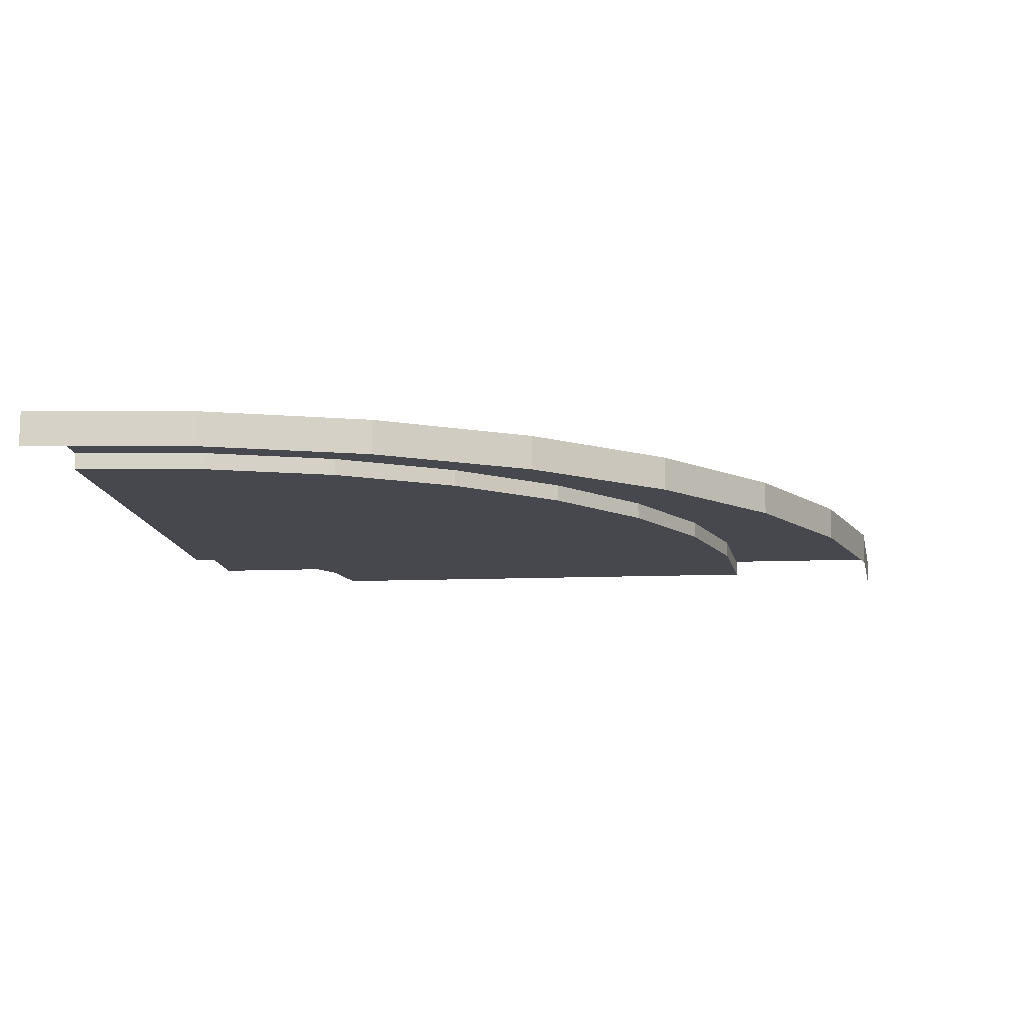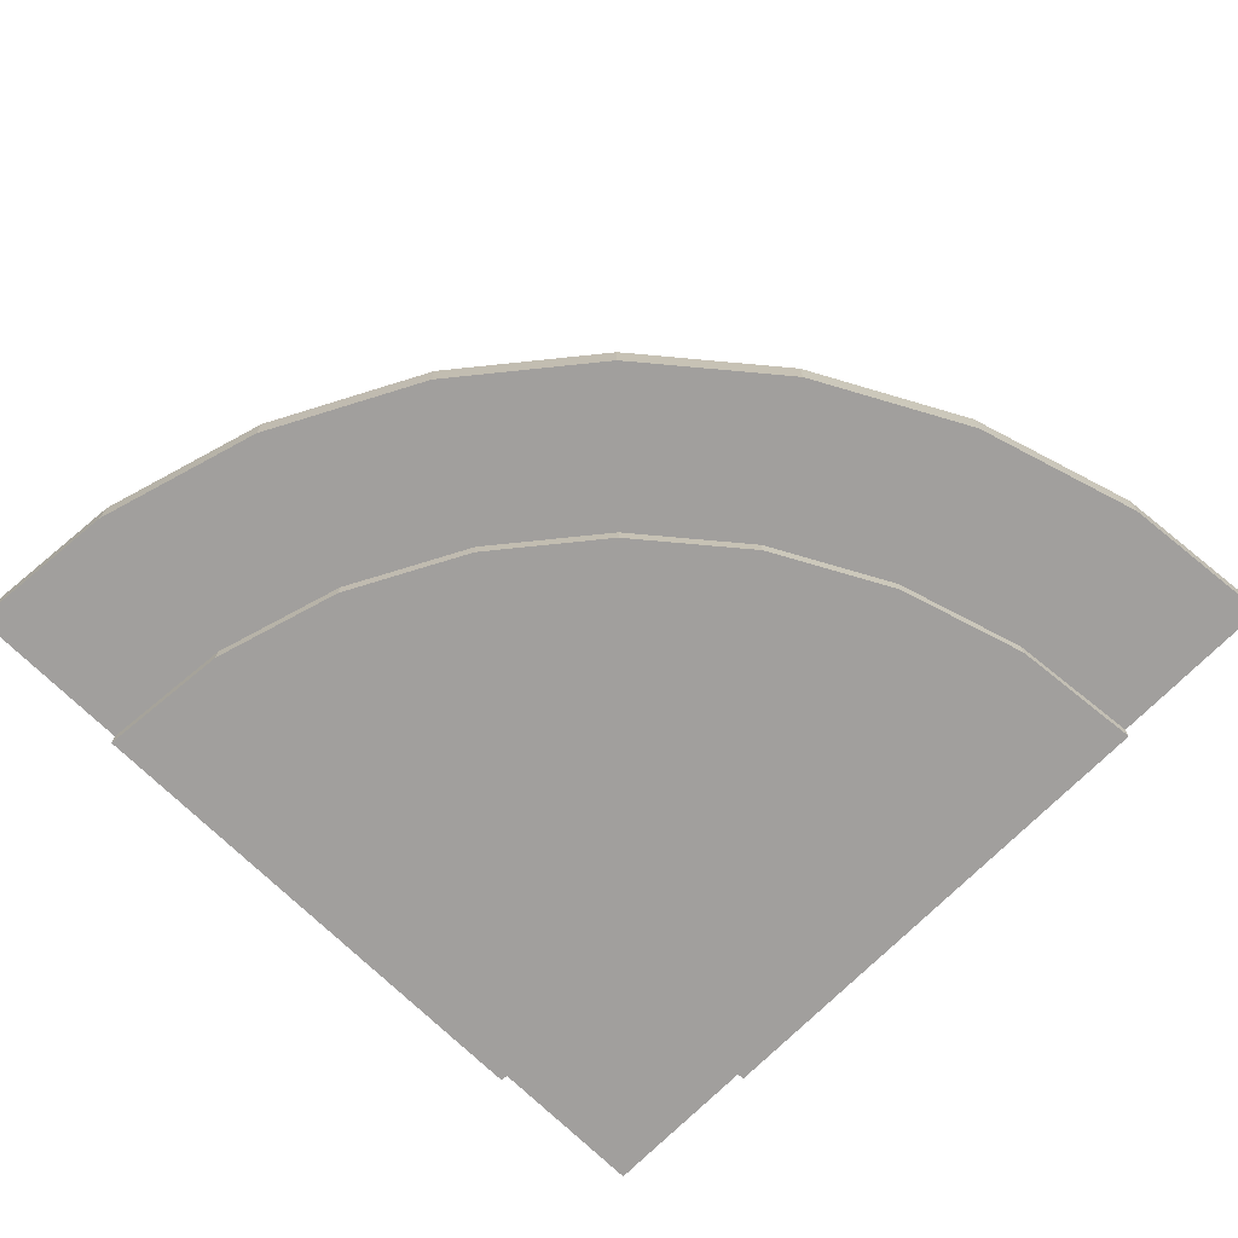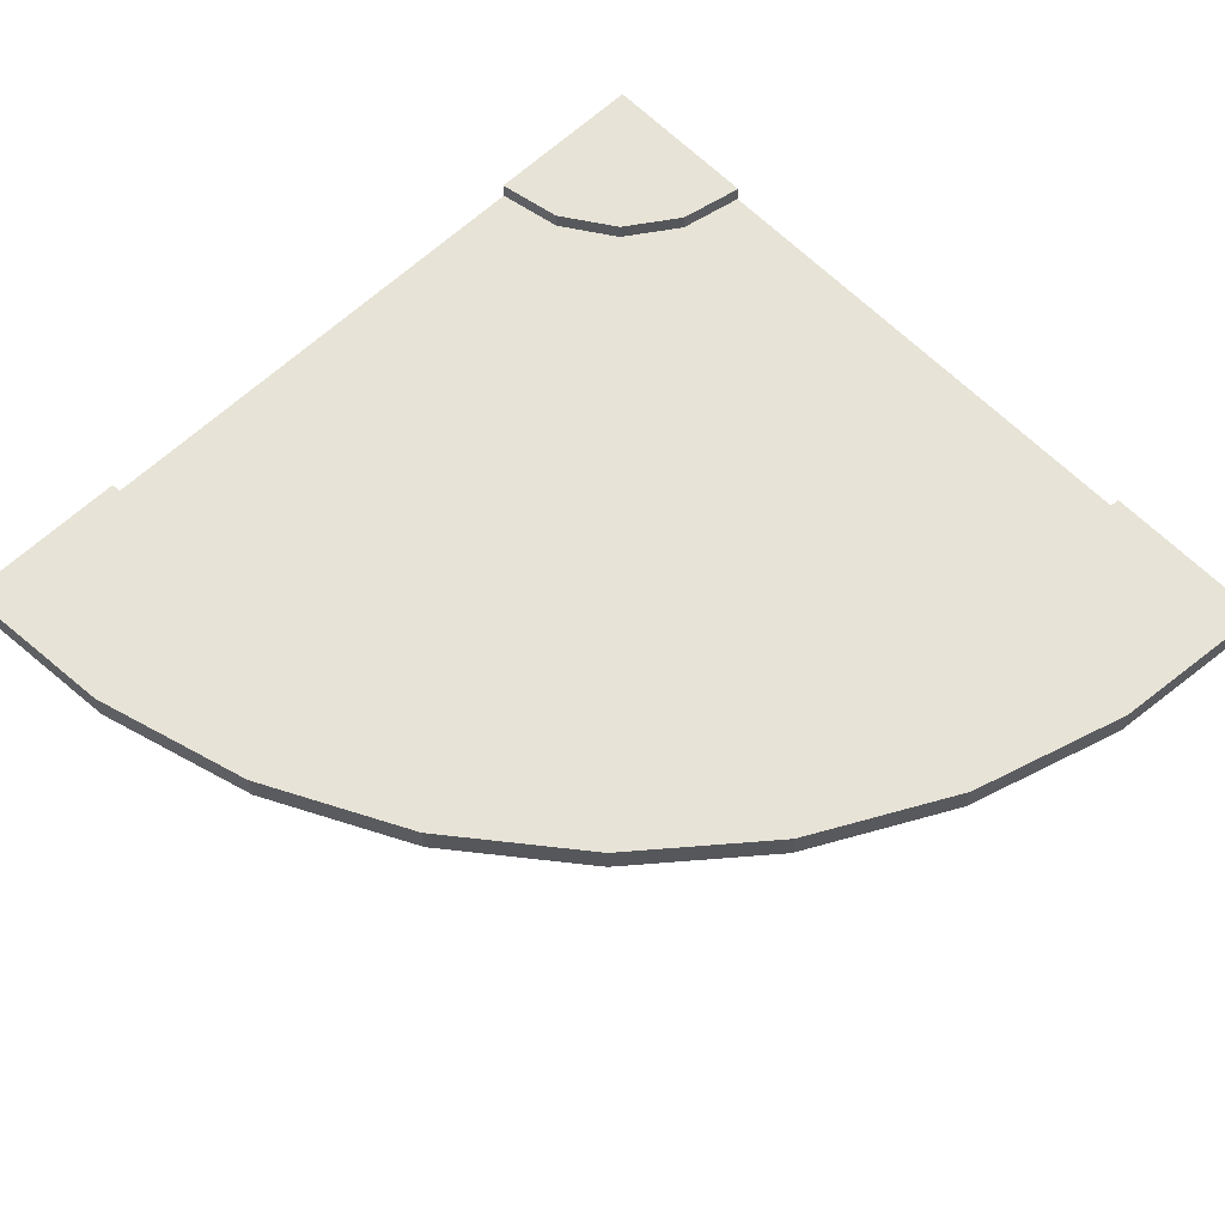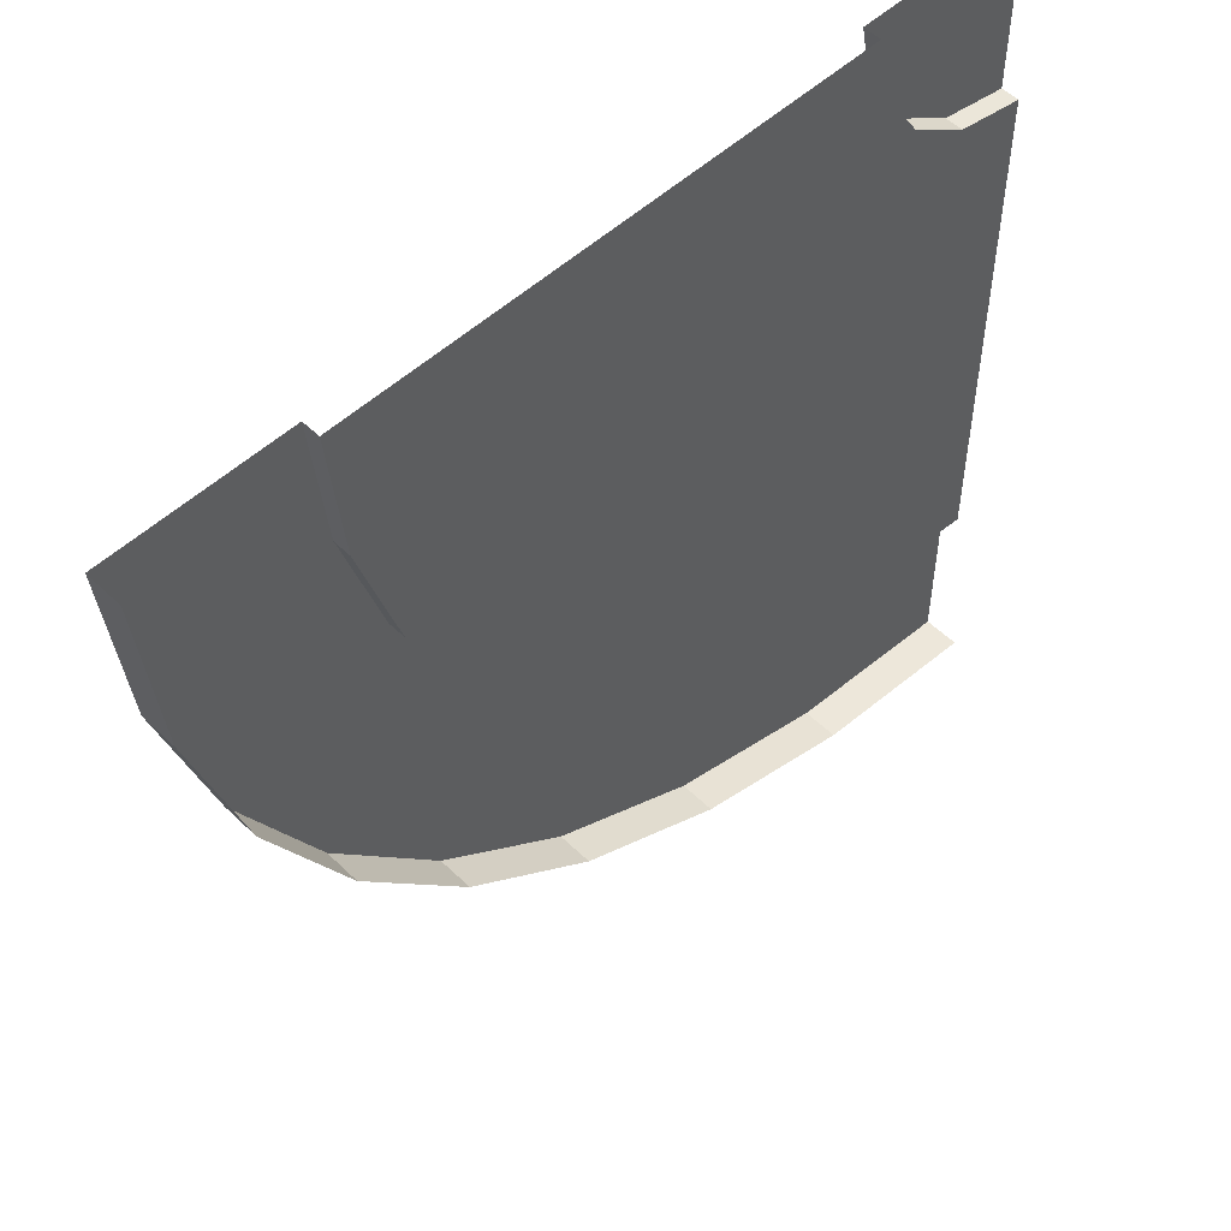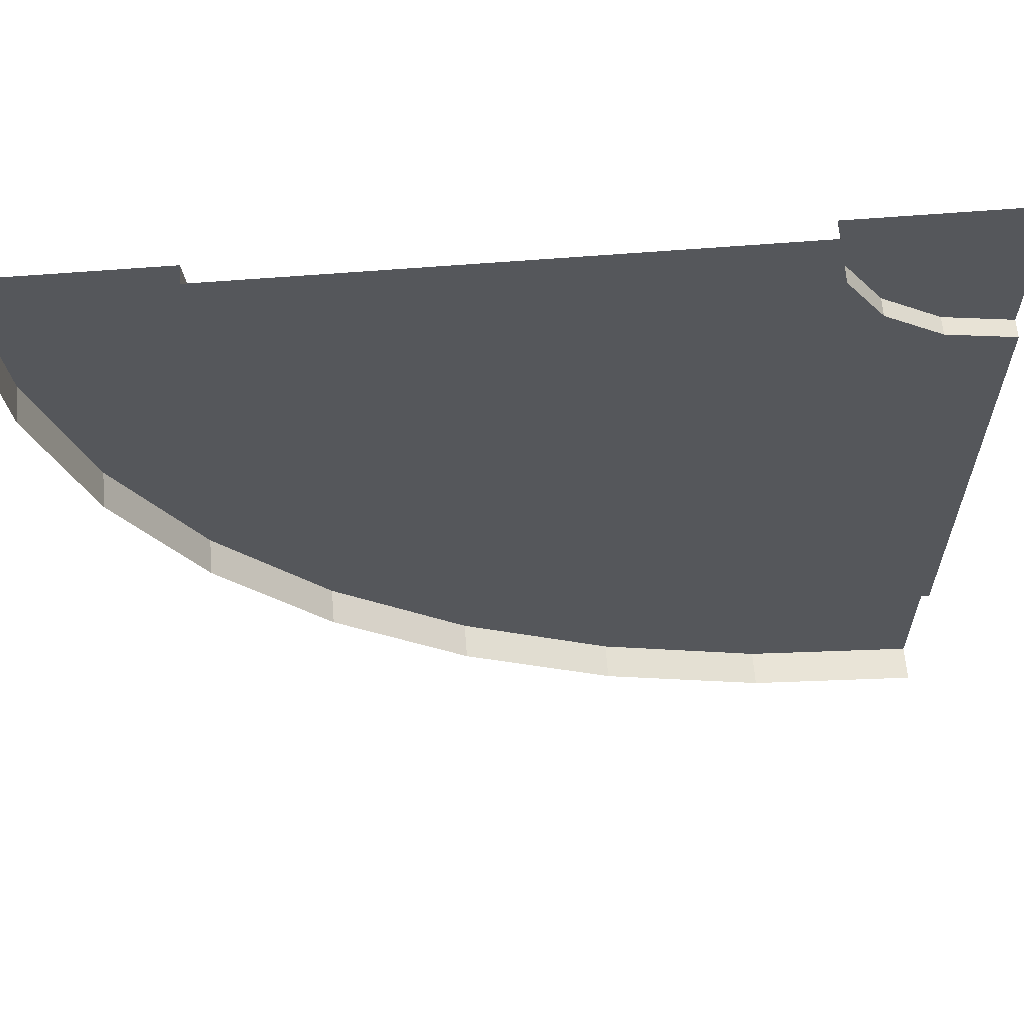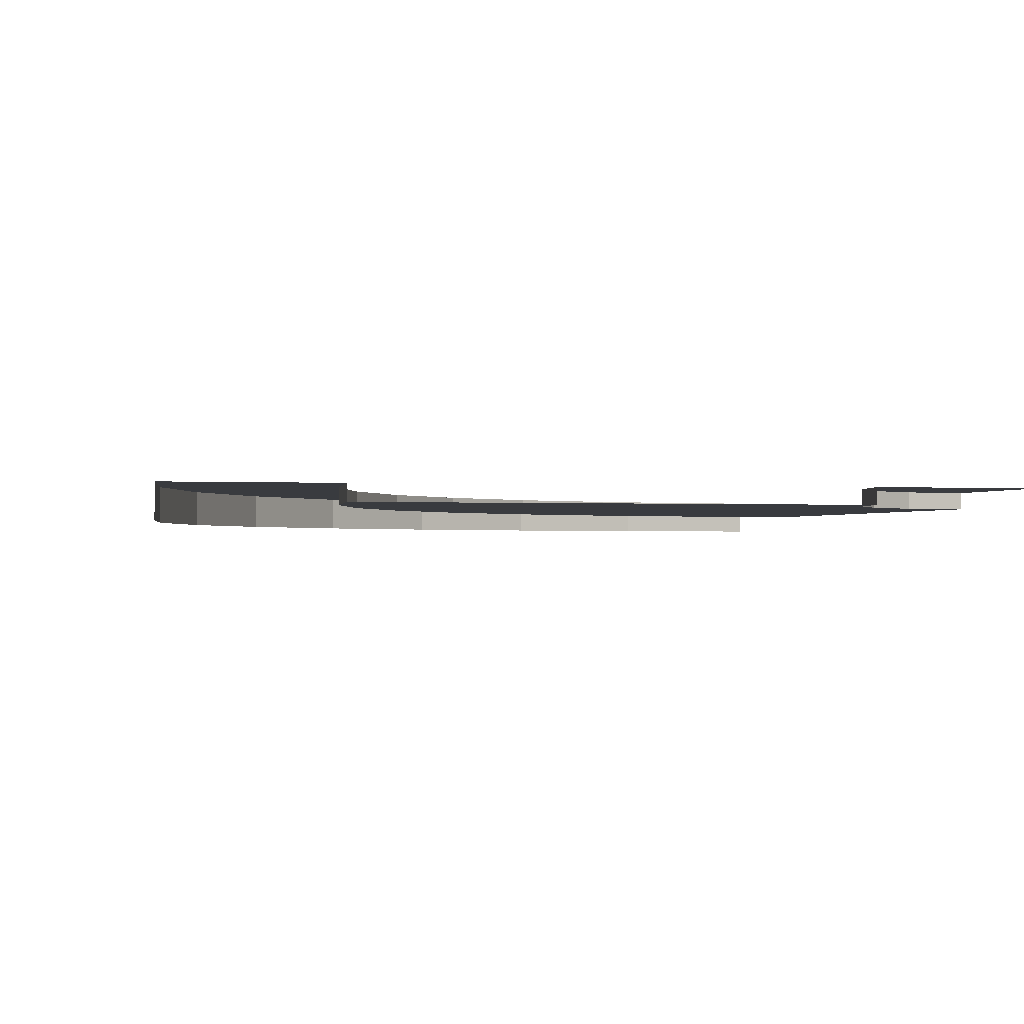
<metadata>
{"format":"obj","ext":"obj","renderer":"f3d","projection":"perspective","resolution":1024,"background":"white","views":[{"elev":-11.9,"azim":-174.4,"up":"+Y"},{"elev":-71.5,"azim":-134.6,"up":"+Y"},{"elev":62.7,"azim":-134.0,"up":"+Y"},{"elev":53.4,"azim":-44.2,"up":"+Z"},{"elev":63.0,"azim":-4.6,"up":"+Z"},{"elev":-1.1,"azim":-13.6,"up":"+Y"}]}
</metadata>
<code>
o Circle
v -2.5 0 2.5
v 2.5 0 -2.5
v 1.525 0 -2.404
v 0.5866 0 -2.119
v -0.2778 0 -1.657
v -1.036 0 -1.036
v -1.657 0 -0.2779
v -2.119 0 0.5866
v -2.404 0 1.525
v 2.5 0.2 -2.5
v 1.525 0.2 -2.404
v 0.5866 0.2 -2.119
v -0.2778 0.2 -1.657
v -1.036 0.2 -1.036
v -1.657 0.2 -0.2779
v -2.119 0.2 0.5866
v -2.404 0.2 1.525
v -2.5 0.2 2.5
v 1.5 0.1 2.5
v 2.5 0.2 2.5
v 1.576 0.2 2.117
v 1.793 0.2 1.793
v 2.117 0.2 1.576
v 2.5 0.2 1.5
v 1.5 0.2 2.5
v 2.5 0.1 1.5
v 2.117 0.1 1.576
v 1.793 0.1 1.793
v 1.576 0.1 2.117
v -1.5 0.1 2.5
v -1.423 0.2 1.72
v -1.196 0.2 0.9693
v -0.8259 0.2 0.2777
v -0.3284 0.2 -0.3284
v 0.2777 0.2 -0.8259
v 0.9693 0.2 -1.196
v 1.72 0.2 -1.423
v 2.5 0.2 -1.5
v -1.5 0.2 2.5
v 2.5 0.1 -1.5
v 1.72 0.1 -1.423
v 0.9693 0.1 -1.196
v 0.2777 0.1 -0.8259
v -0.3284 0.1 -0.3284
v -0.8259 0.1 0.2777
v -1.196 0.1 0.9693
v -1.423 0.1 1.72
f 8 17 9
f 7 16 8
f 6 15 7
f 5 14 6
f 9 18 1
f 2 11 3
f 7 15 16
f 3 12 4
f 8 16 17
f 4 13 5
f 6 14 15
f 5 13 14
f 9 17 18
f 2 10 11
f 3 11 12
f 4 12 13
f 28 21 29
f 26 23 27
f 29 25 19
f 27 22 28
f 24 20 23
f 23 20 22
f 22 20 21
f 21 20 25
f 47 32 46
f 45 34 44
f 43 36 42
f 41 38 40
f 30 31 47
f 46 33 45
f 44 35 43
f 42 37 41
f 37 10 38
f 36 11 37
f 35 12 36
f 35 14 13
f 33 14 34
f 32 15 33
f 31 16 32
f 39 17 31
f 28 22 21
f 26 24 23
f 29 21 25
f 27 23 22
f 47 31 32
f 45 33 34
f 43 35 36
f 41 37 38
f 30 39 31
f 46 32 33
f 44 34 35
f 42 36 37
f 37 11 10
f 36 12 11
f 35 13 12
f 35 34 14
f 33 15 14
f 32 16 15
f 31 17 16
f 39 18 17
f 26 41 40
f 27 41 26
f 27 43 42
f 28 43 27
f 28 45 44
f 29 46 45
f 19 30 47
f 27 42 41
f 28 44 43
f 28 29 45
f 47 46 19
f 46 29 19

</code>
